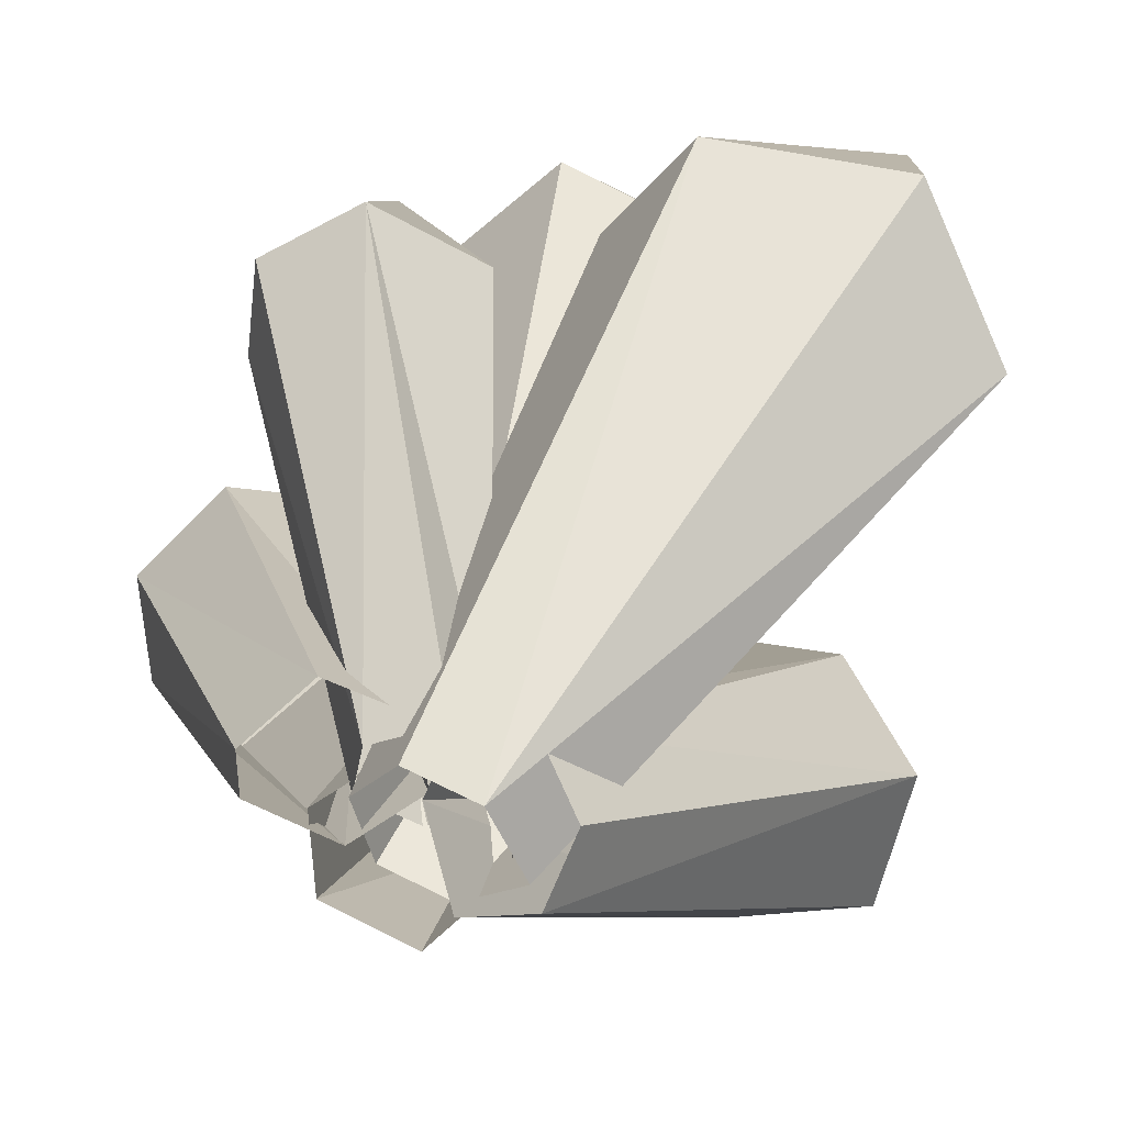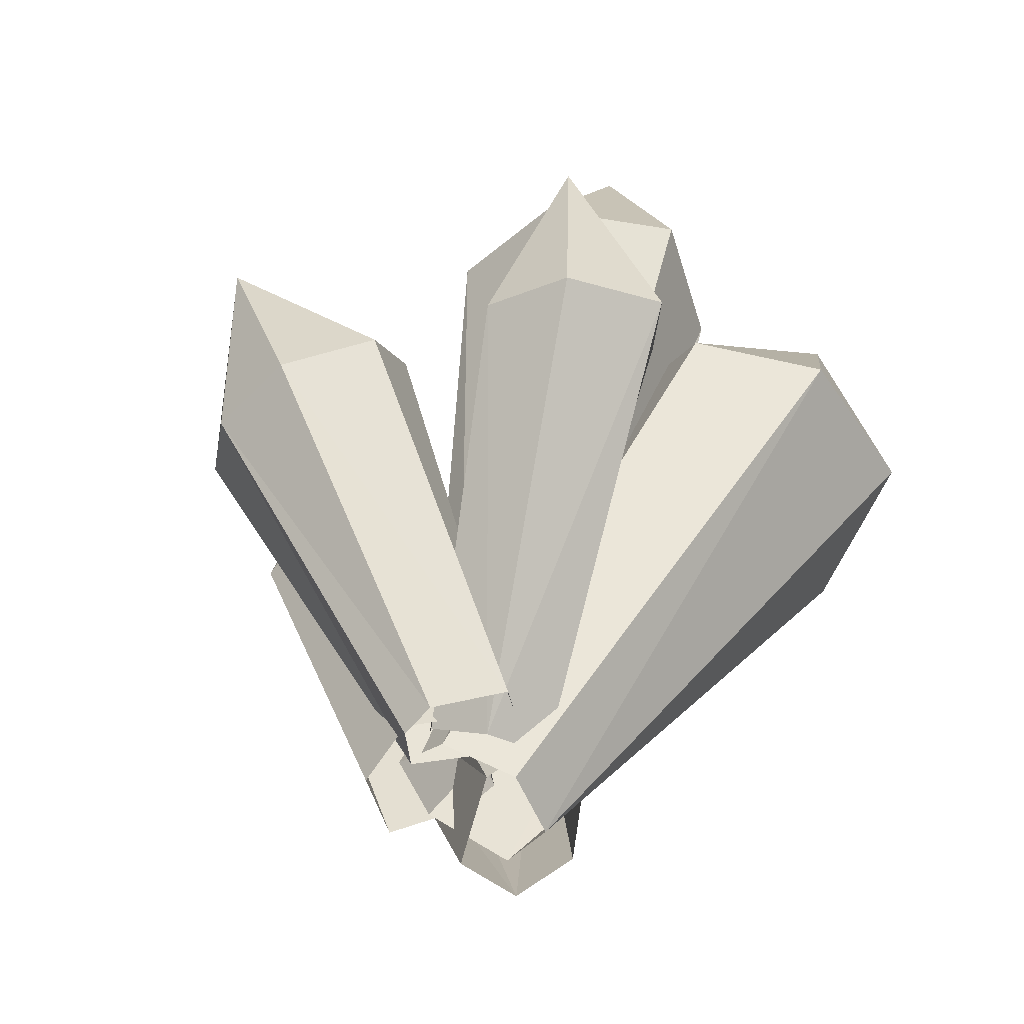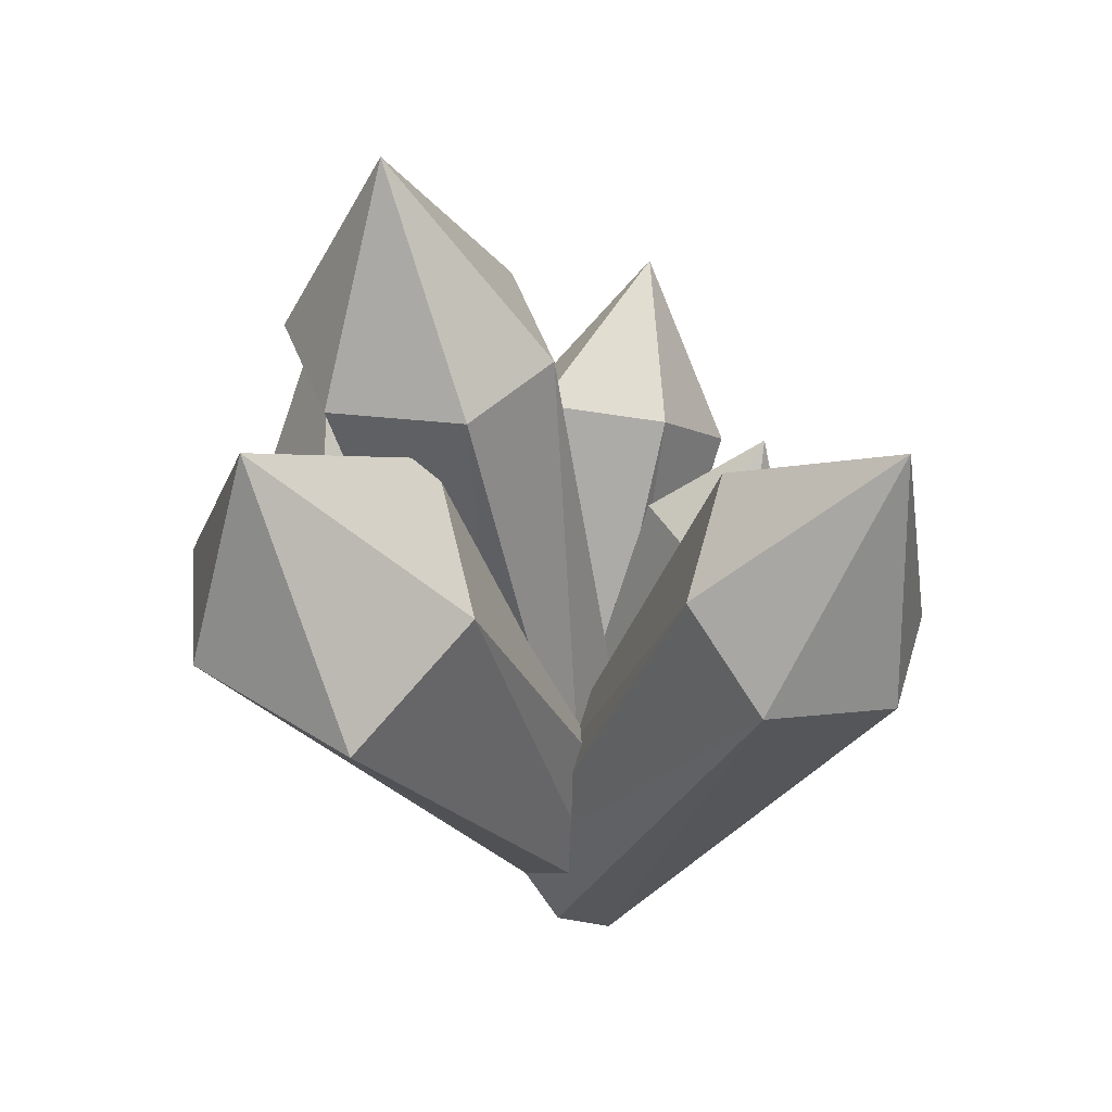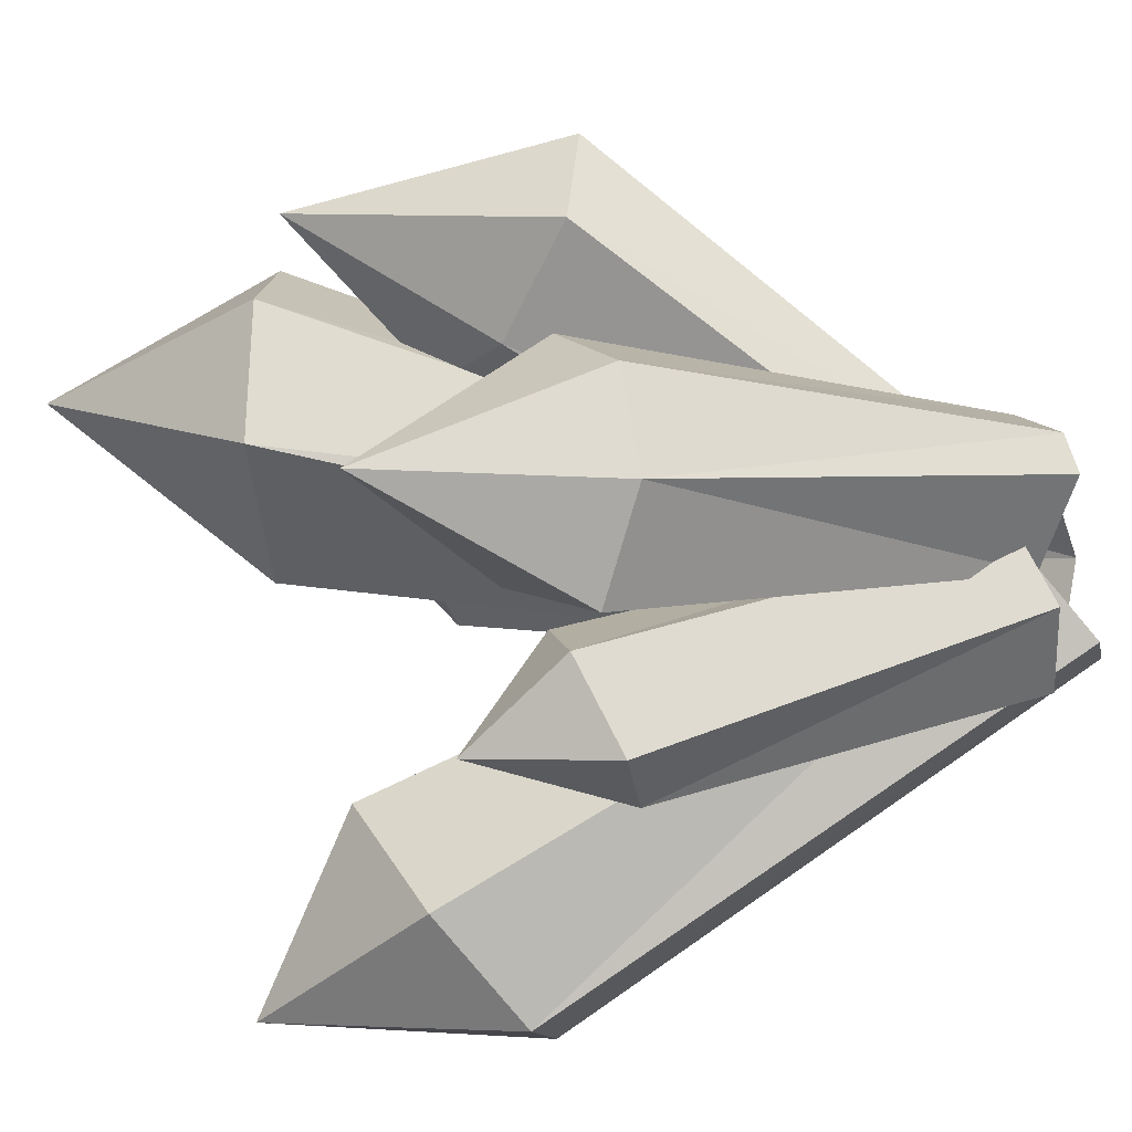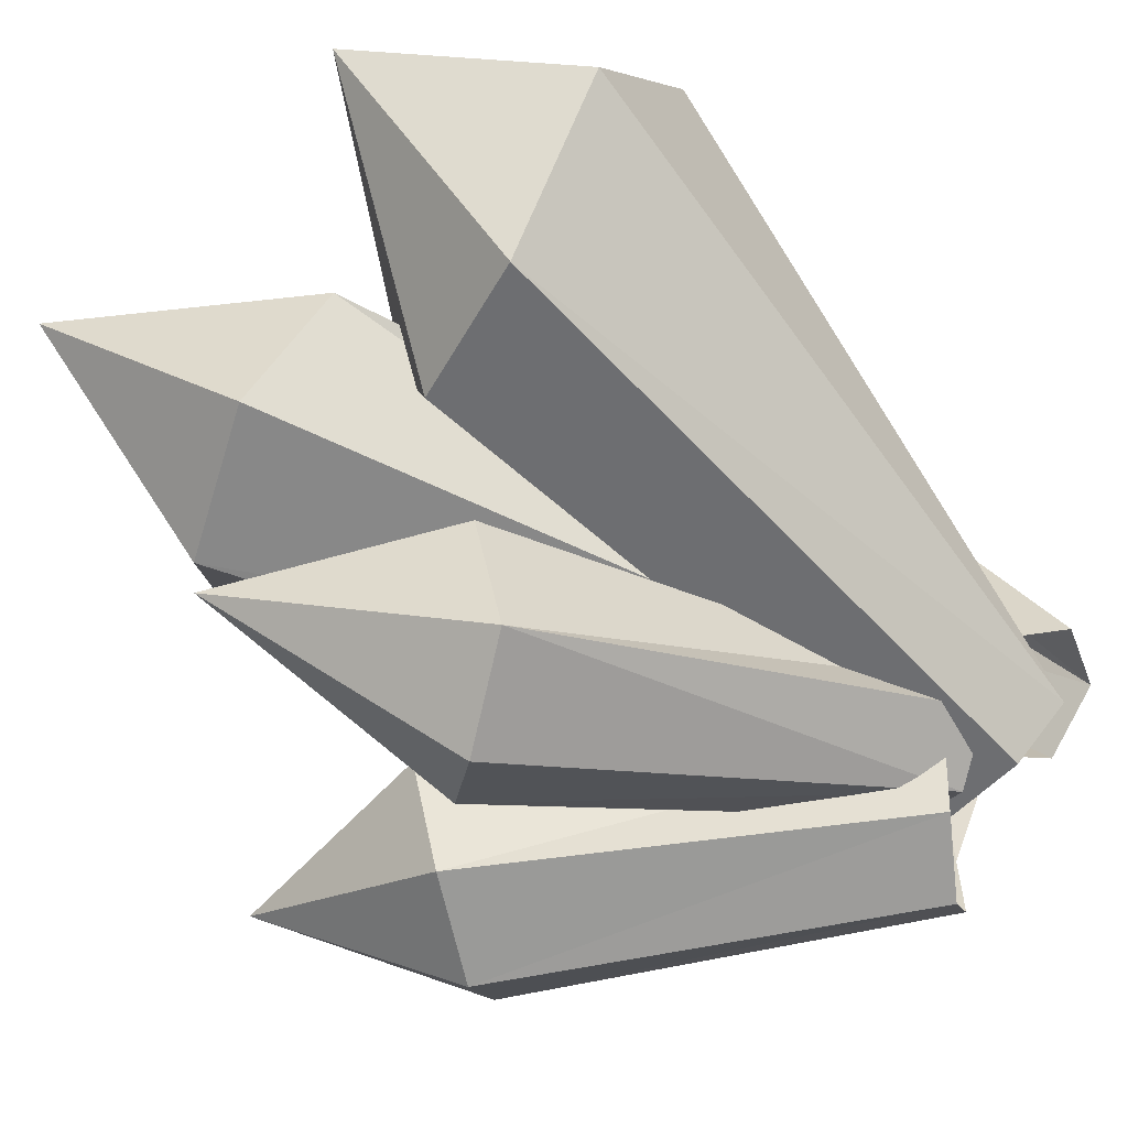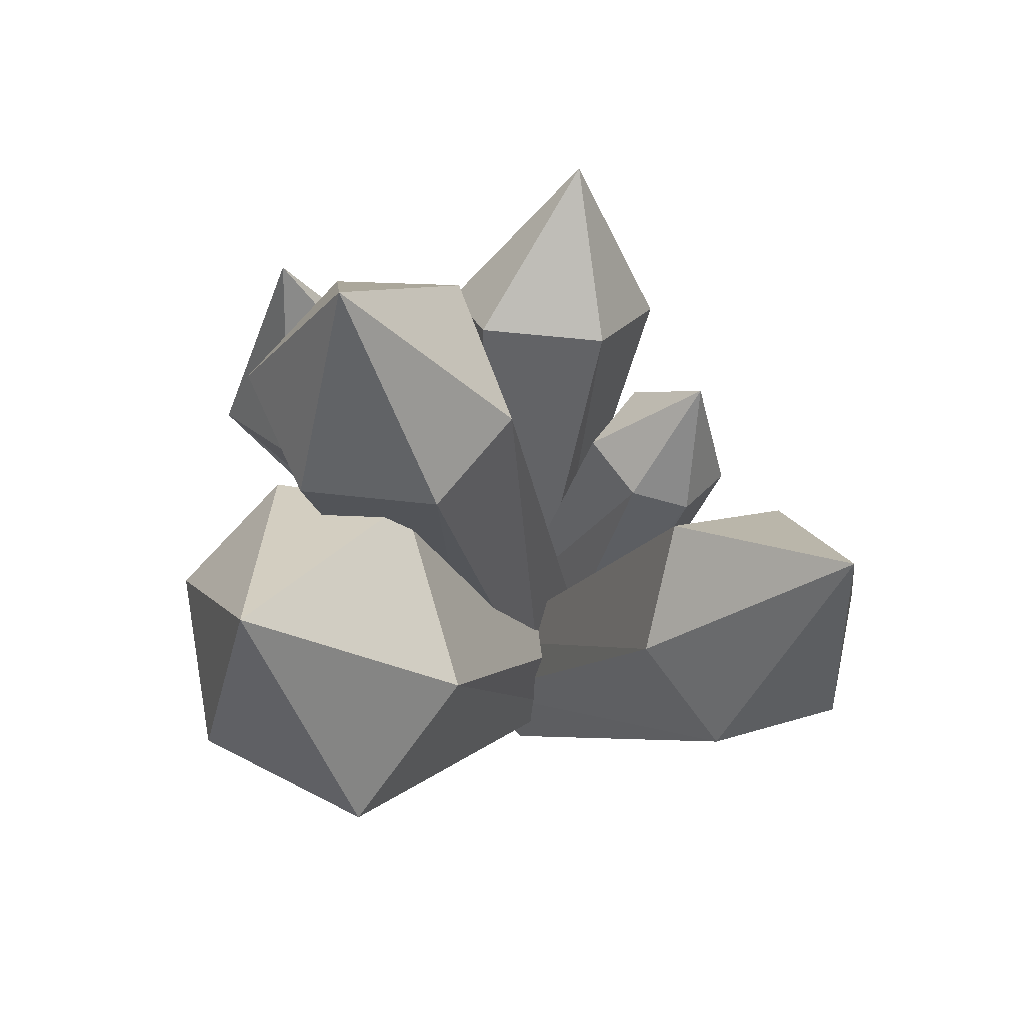
<metadata>
{"format":"obj","ext":"obj","renderer":"f3d","projection":"perspective","resolution":1024,"background":"white","views":[{"elev":26.1,"azim":12.3,"up":"+Z"},{"elev":-44.9,"azim":-52.6,"up":"+Y"},{"elev":36.4,"azim":89.7,"up":"+Y"},{"elev":-28.1,"azim":-86.8,"up":"+Z"},{"elev":71.3,"azim":-68.3,"up":"+Z"},{"elev":62.9,"azim":85.3,"up":"+Y"}]}
</metadata>
<code>
o crystal_4_Cylinder.005
v -0.07233 -0.1494 0.05986
v 0.192 0.8271 0.3158
v -0.0469 -0.1154 -0.06214
v 0.07373 -0.1485 -0.08833
v 0.5321 0.7338 0.2419
v 0.1952 -0.2227 0.001751
v 0.7239 0.5953 0.4447
v 0.1409 -0.2488 0.13
v 0.2462 0.6734 0.7473
v 0.01692 -0.2148 0.157
v 0.08751 0.7408 0.5589
v 0.5164 1.059 0.6111
v 0.5802 0.6762 0.7116
v -0.07546 -0.1636 -0.008591
v -0.2687 0.5982 -0.1113
v 0.02918 -0.1087 0.05645
v -0.3035 0.6176 0.1328
v 0.01336 -0.09992 0.1674
v -0.4545 0.5156 0.1849
v -0.1106 -0.1441 0.2375
v -0.573 0.421 0.06418
v -0.2114 -0.2012 0.1459
v -0.5485 0.3933 -0.1036
v -0.2017 -0.2207 0.08214
v -0.4277 0.4527 -0.2365
v -0.5702 0.7875 -0.08717
v -0.06298 0.009659 0.08999
v -0.1812 0.9847 0.1838
v -0.02477 -0.003655 -0.01048
v 0.1121 0.9764 0.1073
v 0.1039 -0.00287 -0.04399
v 0.2534 -0.01585 0.05286
v 0.2618 0.9447 0.2569
v 0.2154 -0.02997 0.1986
v 0.2081 0.9342 0.5043
v 0.05215 -0.003527 0.1958
v -0.2142 0.9768 0.4141
v -0.02308 0.9708 0.5898
v 0.04356 1.34 0.3991
v 0.4864 0.7312 -0.1134
v 0.07227 -0.1052 0.1766
v 0.1857 -0.1358 0.186
v 0.2221 0.7398 -0.3973
v 0.03495 -0.1649 0.07751
v 0.3487 0.595 -0.5391
v 0.1029 -0.2682 -0.03377
v 0.2252 -0.2845 -0.000636
v 0.6278 0.5929 -0.2395
v 0.2636 -0.2232 0.1012
v 0.4847 1.032 -0.4671
v 0.5717 0.57 -0.4722
v 0.3042 0.8711 -0.1794
v -0.2519 0.6028 0.298
v 0.07688 -0.02011 0.02822
v 0.004207 -0.04289 -0.0394
v -0.04869 0.6111 0.5423
v 0.1068 -0.06455 0.1298
v -0.2121 0.5014 0.6715
v 0.07047 -0.1415 0.1859
v -0.04907 -0.1536 0.1437
v -0.4023 0.4998 0.4133
v -0.07977 -0.1079 0.03939
v -0.2823 0.9337 0.5185
v -0.378 0.4828 0.5766
v -0.1144 0.7089 0.3189
v -0.02026 -0.0655 0.09283
v -0.1945 0.5062 -0.1751
v -0.1362 -0.133 0.0257
v -0.1597 0.4292 -0.3292
v -0.1115 -0.1874 -0.08326
v -0.03046 0.4154 -0.3446
v 0.03442 -0.1863 -0.1489
v 0.1444 -0.1058 -0.0556
v 0.0618 0.4652 -0.2571
v 0.1382 -0.08848 0.01478
v 0.04292 0.5091 -0.1462
v -0.06053 0.546 -0.07297
v -0.09099 0.6735 -0.2892
f 1 2 3
f 2 4 3
f 5 6 4
f 7 8 6
f 8 9 10
f 10 11 1
f 11 9 12
f 9 13 12
f 13 7 12
f 7 5 12
f 5 2 12
f 2 11 12
f 14 15 16
f 16 17 18
f 18 19 20
f 20 21 22
f 22 23 24
f 23 14 24
f 25 23 26
f 23 21 26
f 21 19 26
f 19 17 26
f 17 15 26
f 15 25 26
f 27 28 29
f 29 30 31
f 30 32 31
f 33 34 32
f 35 36 34
f 36 37 27
f 37 38 39
f 38 35 39
f 35 33 39
f 33 30 39
f 30 28 39
f 28 37 39
f 40 41 42
f 41 43 44
f 44 45 46
f 45 47 46
f 47 48 49
f 48 42 49
f 40 48 50
f 48 51 50
f 51 45 50
f 45 43 50
f 43 52 50
f 52 40 50
f 53 54 55
f 54 56 57
f 57 58 59
f 58 60 59
f 60 61 62
f 62 53 55
f 53 61 63
f 61 64 63
f 64 58 63
f 58 56 63
f 56 65 63
f 65 53 63
f 66 67 68
f 68 69 70
f 70 71 72
f 71 73 72
f 74 75 73
f 76 66 75
f 77 76 78
f 76 74 78
f 74 71 78
f 71 69 78
f 69 67 78
f 67 77 78
f 1 11 2
f 2 5 4
f 5 7 6
f 7 13 8
f 8 13 9
f 10 9 11
f 14 25 15
f 16 15 17
f 18 17 19
f 20 19 21
f 22 21 23
f 23 25 14
f 27 37 28
f 29 28 30
f 30 33 32
f 33 35 34
f 35 38 36
f 36 38 37
f 40 52 41
f 41 52 43
f 44 43 45
f 45 51 47
f 47 51 48
f 48 40 42
f 53 65 54
f 54 65 56
f 57 56 58
f 58 64 60
f 60 64 61
f 62 61 53
f 66 77 67
f 68 67 69
f 70 69 71
f 71 74 73
f 74 76 75
f 76 77 66

</code>
